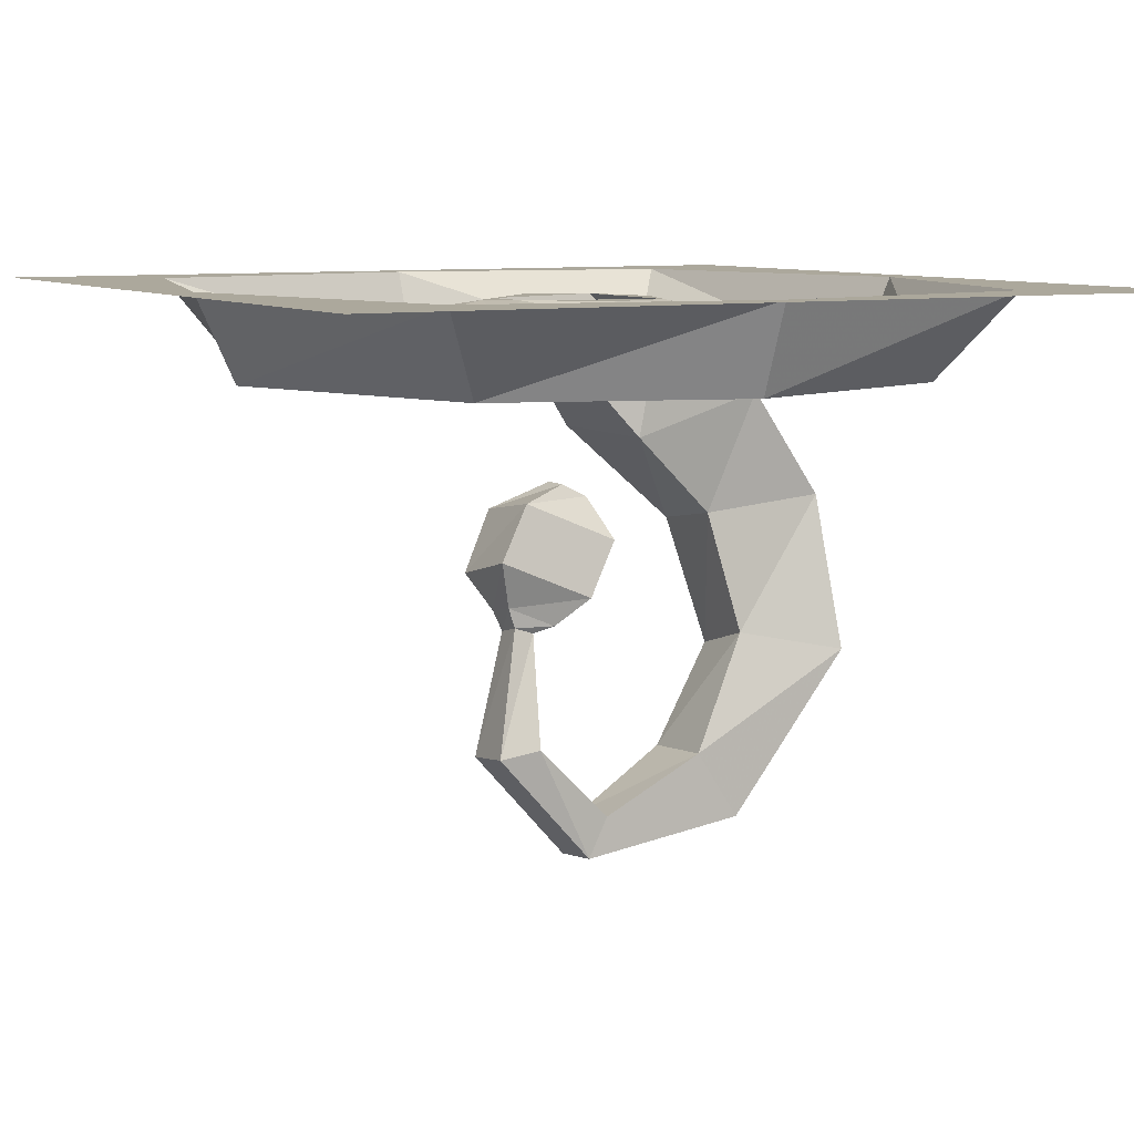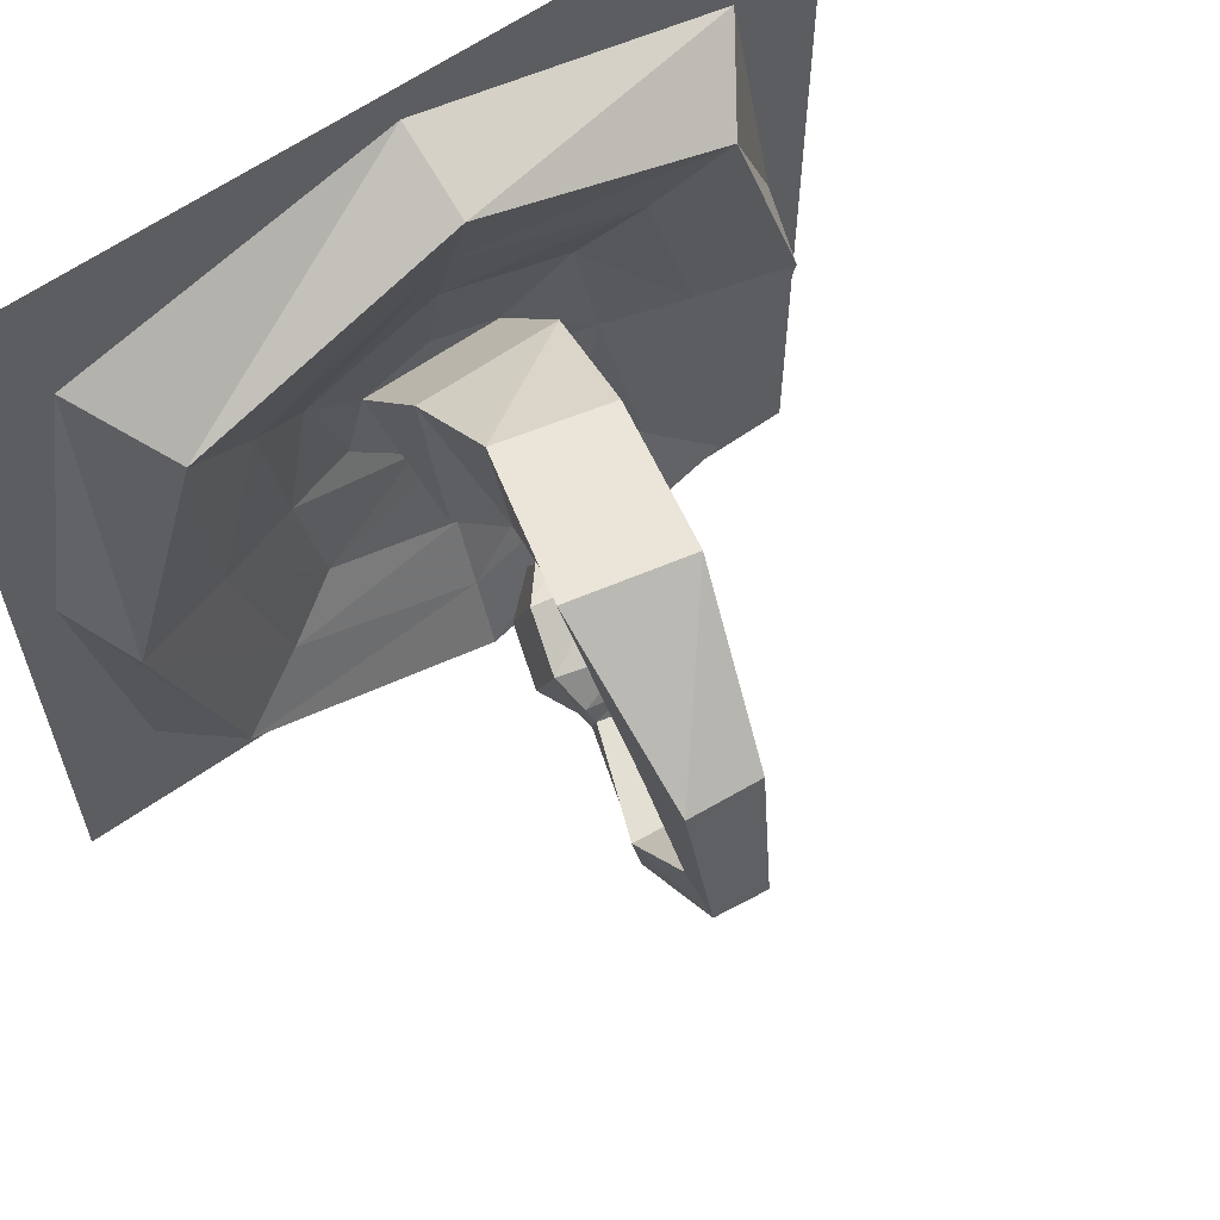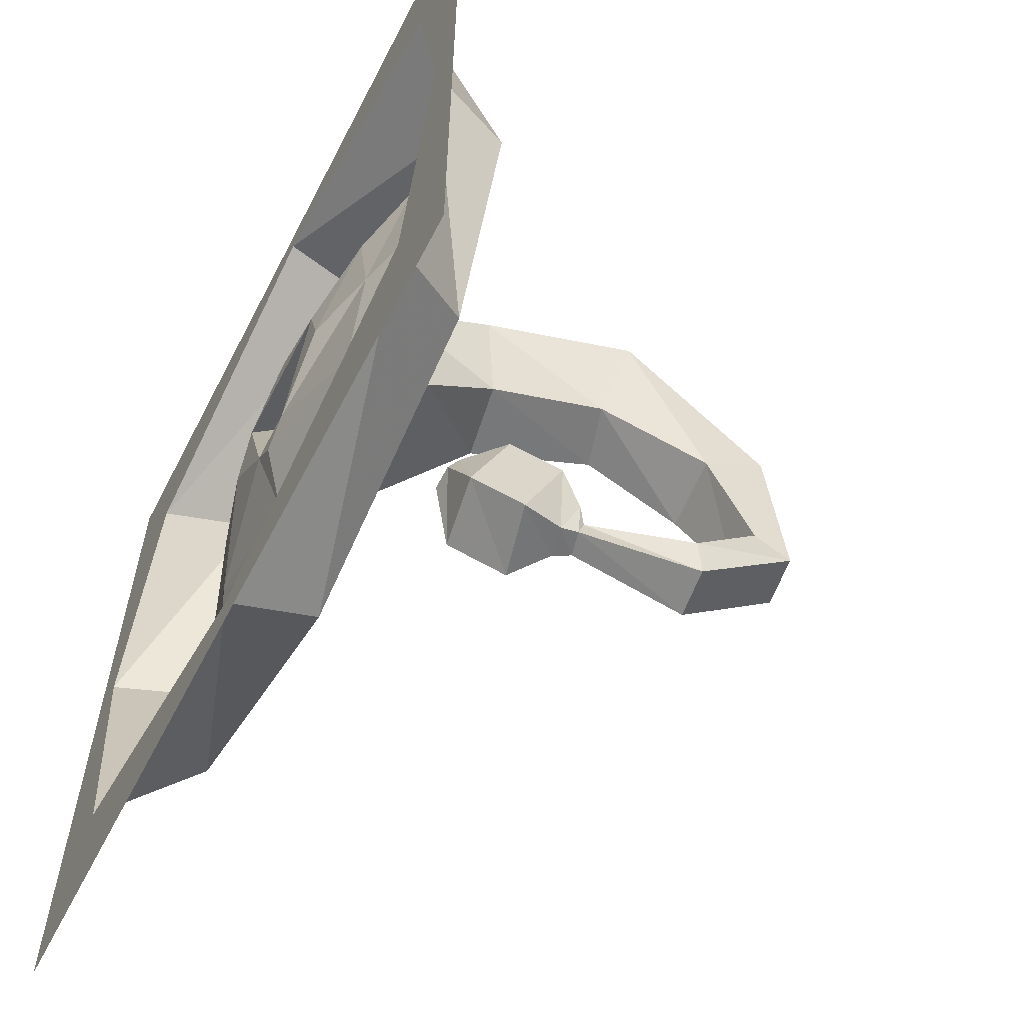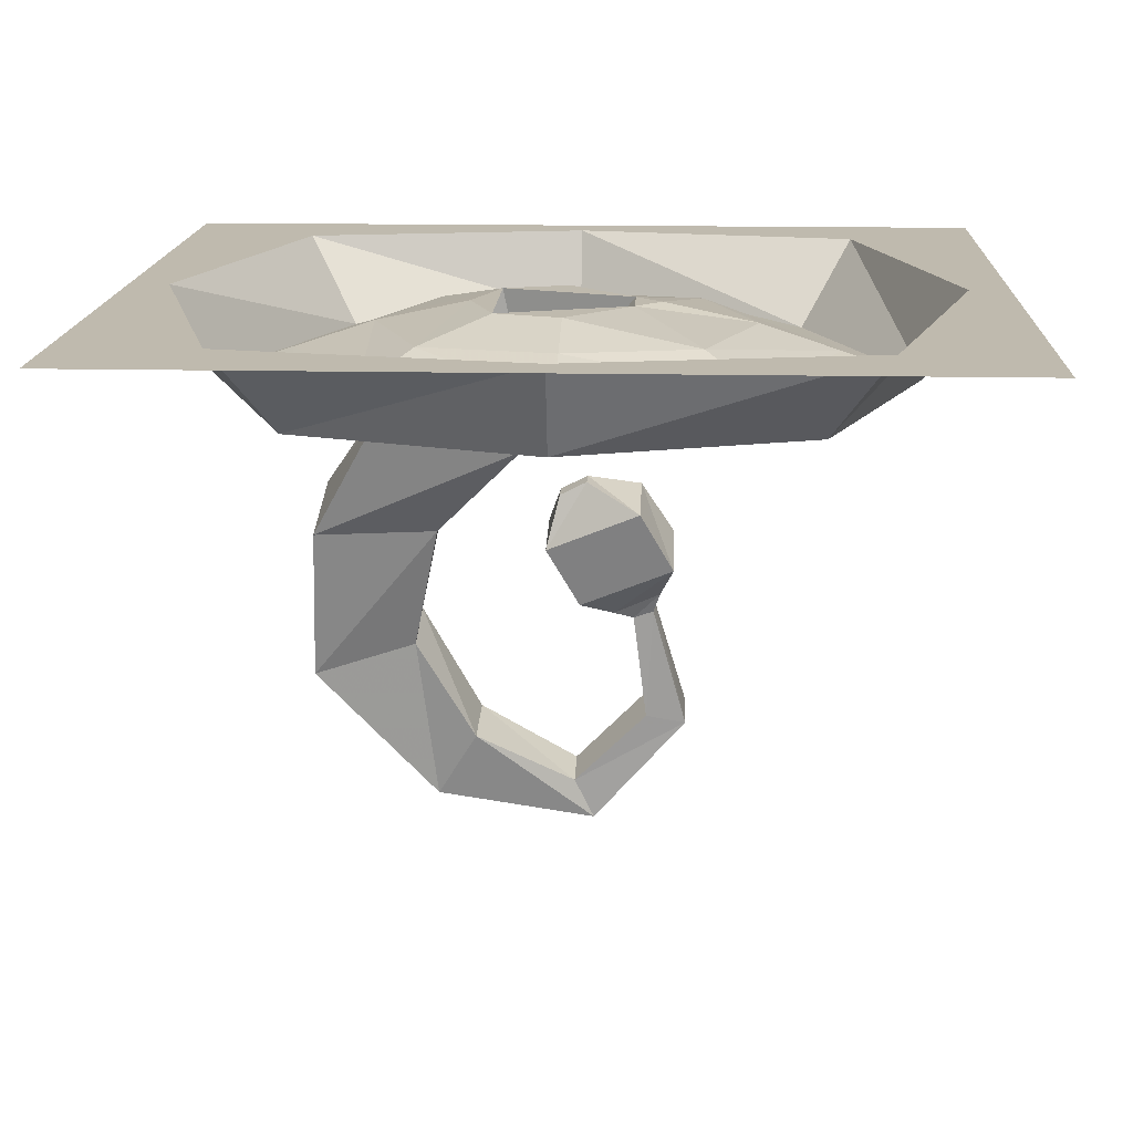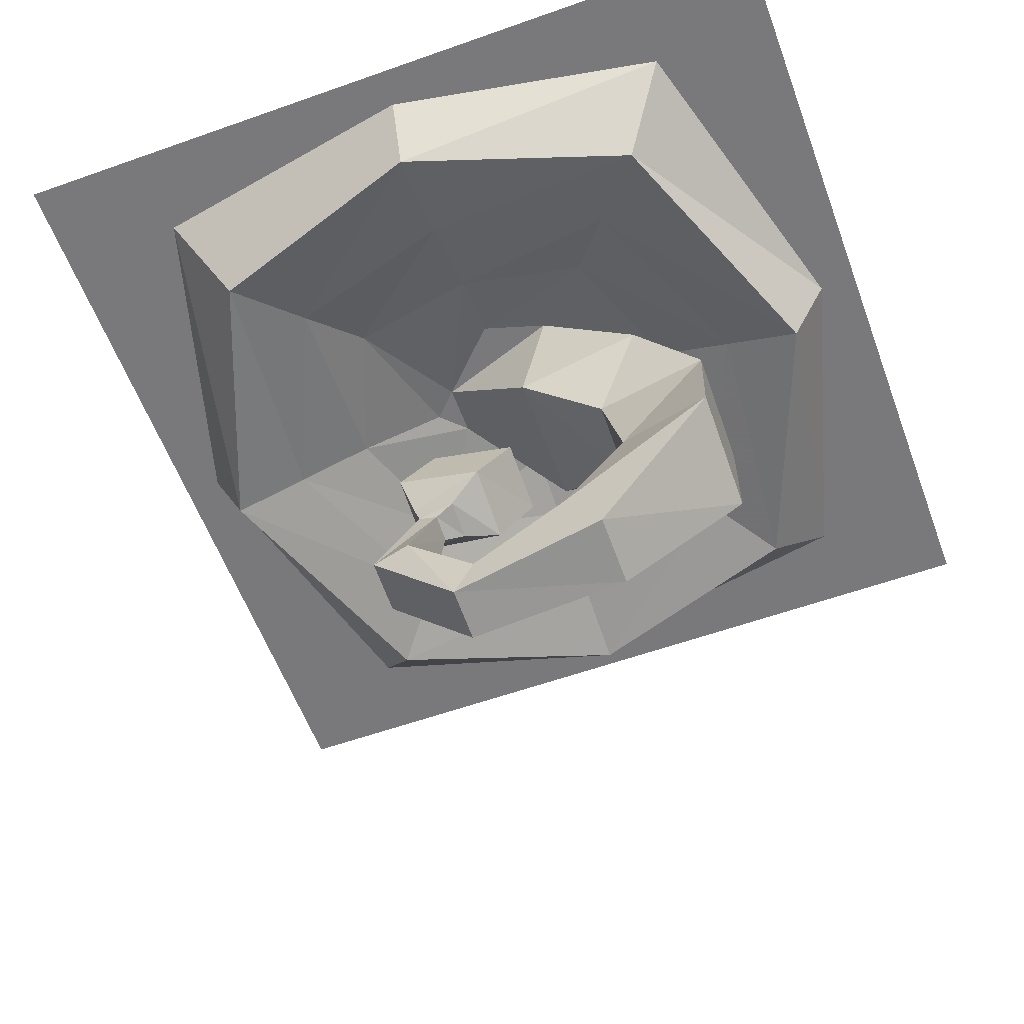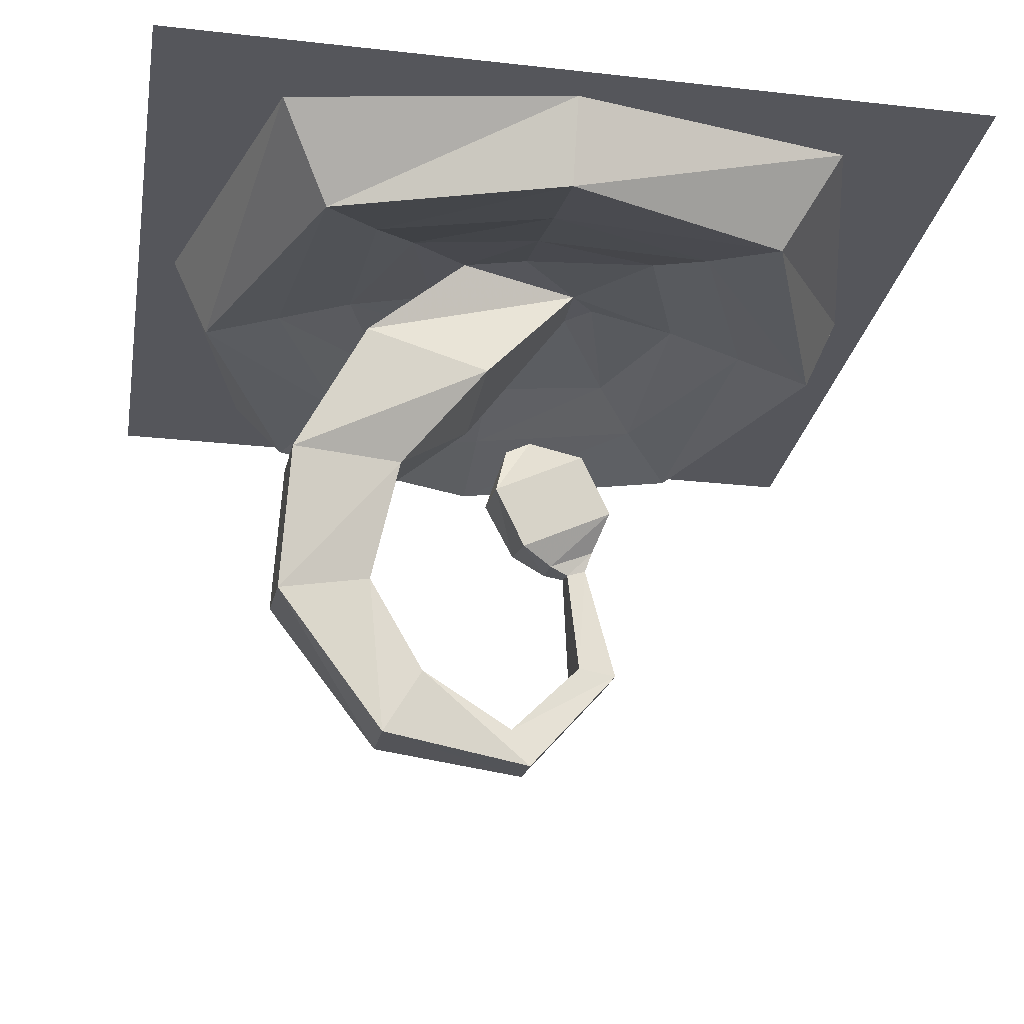
<metadata>
{"format":"obj","ext":"obj","renderer":"f3d","projection":"perspective","resolution":1024,"background":"white","views":[{"elev":8.5,"azim":-118.8,"up":"+Y"},{"elev":61.0,"azim":-36.0,"up":"+Z"},{"elev":-60.5,"azim":-117.3,"up":"+Z"},{"elev":15.5,"azim":92.6,"up":"+Y"},{"elev":-57.9,"azim":-69.8,"up":"+Y"},{"elev":-26.2,"azim":80.0,"up":"+Y"}]}
</metadata>
<code>
v 0 -1.875 0.4531
v -0.3906 -1.875 0.3438
v -0.3203 -1.977 0.2812
v 0 -1.977 0.4062
v 0.3906 -1.875 0.3438
v 0.5 -1.875 0.5
v -0.5 -1.875 0.5
v -0.4531 -1.875 0
v -0.4141 -1.977 0
v -0.2969 -1.945 0
v -0.2344 -1.945 0.2109
v 0 -1.945 0.3125
v 0.3203 -1.977 0.2812
v 0.4531 -1.875 0
v 0.5 -1.875 -0.5
v 0.3906 -1.875 -0.3438
v 0 -1.875 -0.4531
v -0.5 -1.875 -0.5
v -0.3906 -1.875 -0.3438
v -0.1641 -1.914 0.1562
v 0 -1.914 0.2188
v 0.2344 -1.945 0.2109
v 0.4141 -1.977 0
v 0.3203 -1.977 -0.2812
v 0 -1.977 -0.4062
v -0.3203 -1.977 -0.2812
v -0.2344 -1.945 -0.2109
v -0.1641 -1.914 -0.1562
v -0.1953 -1.914 0
v -0.1094 -1.891 0
v -0.08594 -1.891 0.07812
v 0 -1.891 0.1094
v 0.1641 -1.914 0.1562
v 0.2969 -1.945 0
v 0.2344 -1.945 -0.2109
v 0 -1.945 -0.3125
v 0 -1.914 -0.2188
v 0 -1.891 -0.1094
v -0.03125 -1.891 -0.07812
v -0.08594 -2.047 0.04688
v -0.08594 -2 0.2031
v 0.08594 -1.891 0.07812
v 0.1953 -1.914 0
v 0.1641 -1.914 -0.1562
v 0.03125 -1.891 -0.07812
v 0.08594 -2.047 0.04688
v 0.02344 -2.156 0.1484
v -0.07031 -2.141 0.1484
v -0.08594 -2.125 0.2891
v 0.08594 -2 0.2031
v 0.1094 -1.891 0
v 0.04688 -2.156 0.2891
v 0.007812 -2.336 0.2969
v -0.01562 -2.305 0.1797
v -0.09375 -2.281 0.1797
v -0.1328 -2.305 0.2969
v -0.125 -2.492 0.1562
v -0.03906 -2.5 0.1562
v -0.02344 -2.422 0.1094
v -0.1172 -2.414 0.1094
v -0.1094 -2.477 -0.007812
v -0.1094 -2.523 -0.03125
v -0.04688 -2.531 -0.03125
v -0.04688 -2.484 -0.007812
v -0.03906 -2.398 -0.09375
v -0.1094 -2.391 -0.09375
v -0.1016 -2.398 -0.1406
v -0.03906 -2.406 -0.1406
v -0.03125 -2.266 -0.1016
v -0.03125 -2.273 -0.07812
v -0.0625 -2.266 -0.07812
v -0.0625 -2.258 -0.1016
v -0.0625 -2.234 -0.1094
v -0.02344 -2.242 -0.1094
v -0.02344 -2.266 -0.05469
v -0.07031 -2.258 -0.05469
v -0.08594 -2.227 -0.01562
v -0.07812 -2.18 -0.125
v 0.01562 -2.203 -0.125
v 0 -2.25 -0.01562
v 0.01562 -2.18 0.02344
v -0.07031 -2.164 0.02344
v -0.0625 -2.117 -0.08594
v 0.03125 -2.133 -0.08594
v 0 -2.102 -0.02344
v 0 -2.117 0.007812
v -0.03125 -2.117 0.007812
v -0.03125 -2.102 -0.02344
f 1 2 3
f 1 3 4
f 1 4 5
f 2 8 9
f 2 9 3
f 4 13 5
f 5 13 14
f 13 23 14
f 14 23 16
f 16 23 24
f 16 24 17
f 17 24 25
f 17 25 19
f 19 25 26
f 19 26 8
f 8 26 9
f 1 5 6
f 1 6 7
f 1 7 2
f 2 7 8
f 5 14 6
f 6 14 15
f 15 14 16
f 15 16 17
f 15 17 18
f 18 17 19
f 18 19 8
f 18 8 7
f 3 9 10
f 3 10 11
f 3 11 4
f 4 11 12
f 4 12 13
f 12 22 13
f 13 22 23
f 9 26 27
f 9 27 10
f 22 34 23
f 23 34 24
f 24 34 35
f 24 35 25
f 25 35 36
f 25 36 26
f 26 36 27
f 12 11 20
f 12 20 21
f 12 21 22
f 10 27 28
f 10 28 29
f 10 29 11
f 11 29 20
f 21 33 22
f 22 33 34
f 27 36 37
f 27 37 28
f 31 39 40
f 31 40 41
f 33 43 34
f 34 43 35
f 35 43 44
f 35 44 36
f 36 44 37
f 40 48 41
f 41 48 49
f 48 55 49
f 49 55 56
f 55 60 56
f 56 60 57
f 57 60 61
f 57 61 62
f 20 29 30
f 20 30 31
f 20 31 21
f 21 31 32
f 21 32 33
f 28 37 38
f 28 38 39
f 28 39 29
f 29 39 30
f 30 39 31
f 31 42 32
f 32 42 33
f 33 42 43
f 37 44 45
f 37 45 38
f 38 45 39
f 42 50 45
f 42 45 51
f 42 51 43
f 43 51 44
f 44 51 45
f 45 50 46
f 46 50 52
f 46 52 47
f 47 52 53
f 47 53 54
f 53 58 54
f 54 58 59
f 54 59 55
f 55 59 60
f 58 63 59
f 59 63 64
f 59 64 60
f 60 64 61
f 61 64 65
f 61 65 66
f 61 66 62
f 62 66 67
f 63 68 64
f 64 68 65
f 31 41 42
f 41 49 50
f 41 50 42
f 49 56 52
f 49 52 50
f 52 56 53
f 53 56 57
f 53 57 58
f 57 62 58
f 58 62 63
f 62 67 63
f 63 67 68
f 39 45 46
f 39 46 40
f 40 46 47
f 40 47 48
f 47 54 48
f 48 54 55
f 65 68 69
f 65 69 70
f 65 70 66
f 66 70 71
f 66 71 67
f 67 71 72
f 67 72 68
f 68 72 69
f 69 72 73
f 69 73 74
f 69 74 70
f 70 74 75
f 70 75 71
f 71 75 76
f 71 76 72
f 72 76 73
f 73 76 77
f 73 77 78
f 73 78 74
f 74 78 79
f 74 79 75
f 75 79 80
f 75 80 76
f 76 80 77
f 77 80 81
f 77 81 82
f 77 82 78
f 78 82 83
f 78 83 79
f 79 83 84
f 79 84 80
f 80 84 81
f 81 84 85
f 81 85 86
f 81 86 82
f 82 86 87
f 82 87 83
f 83 87 88
f 83 88 84
f 84 88 85
f 85 88 87
f 85 87 86

</code>
